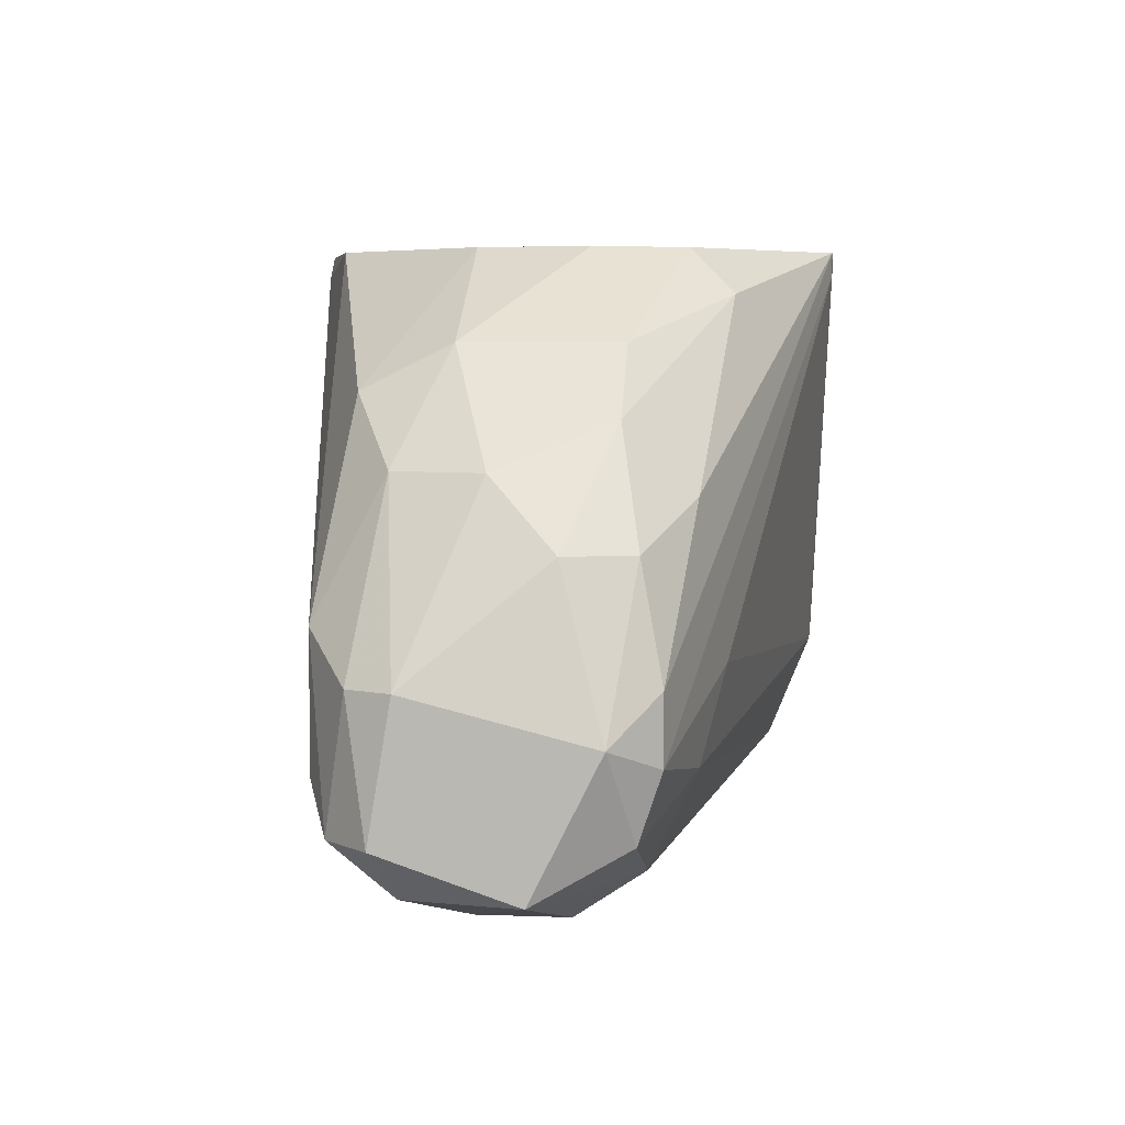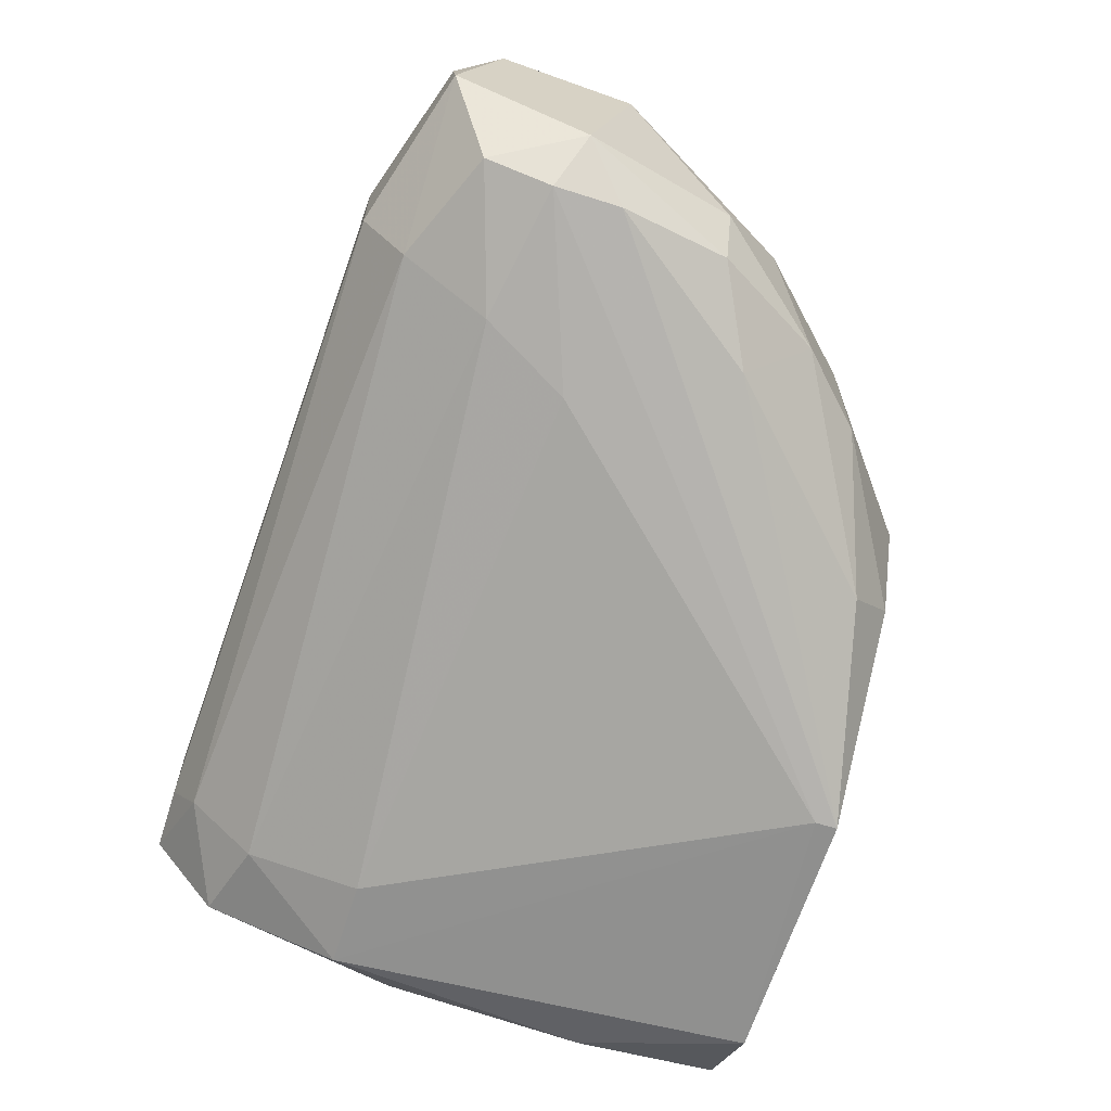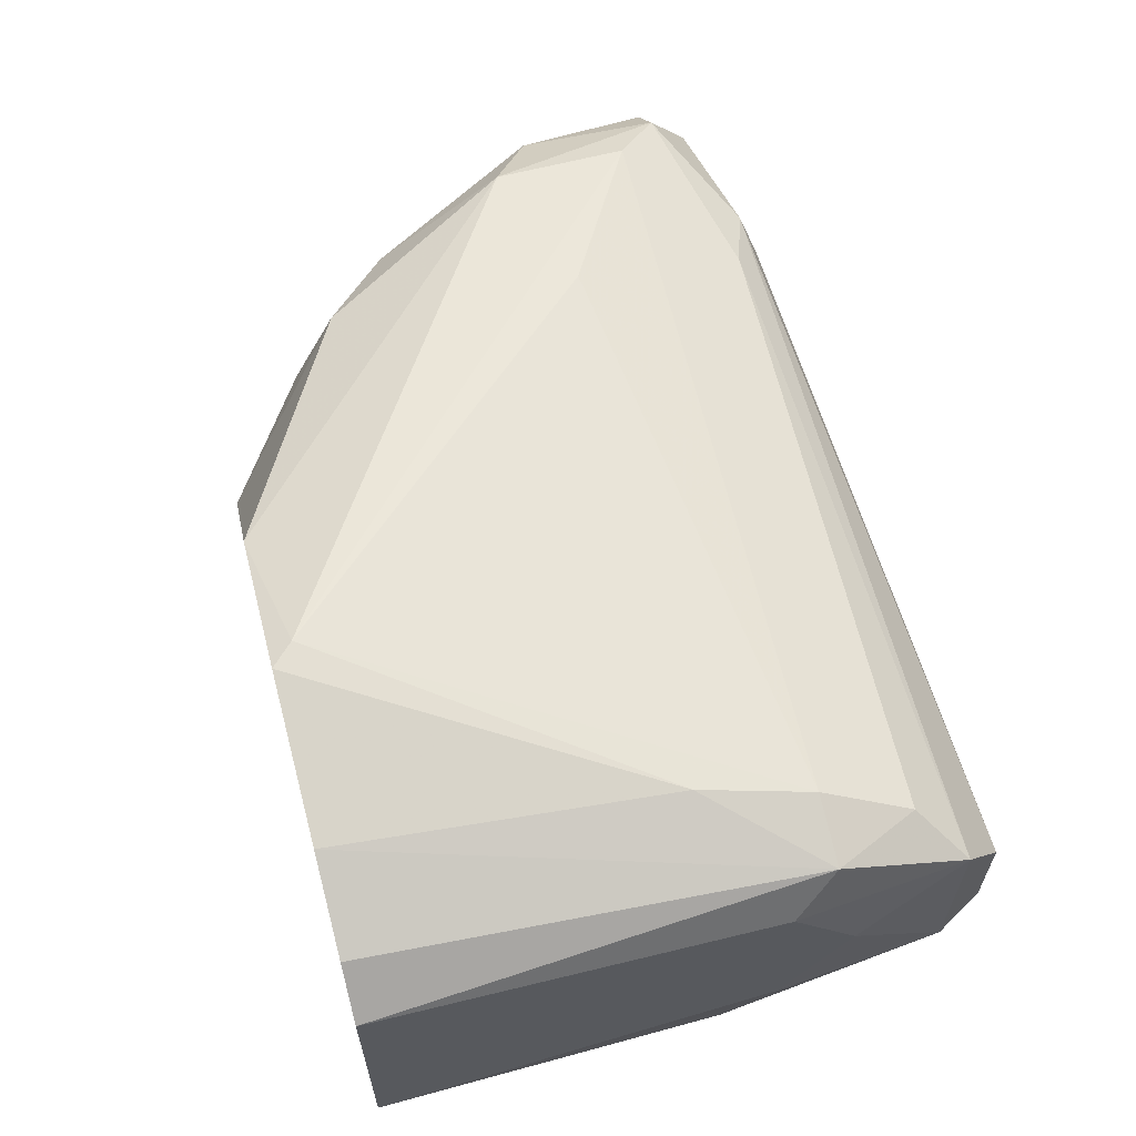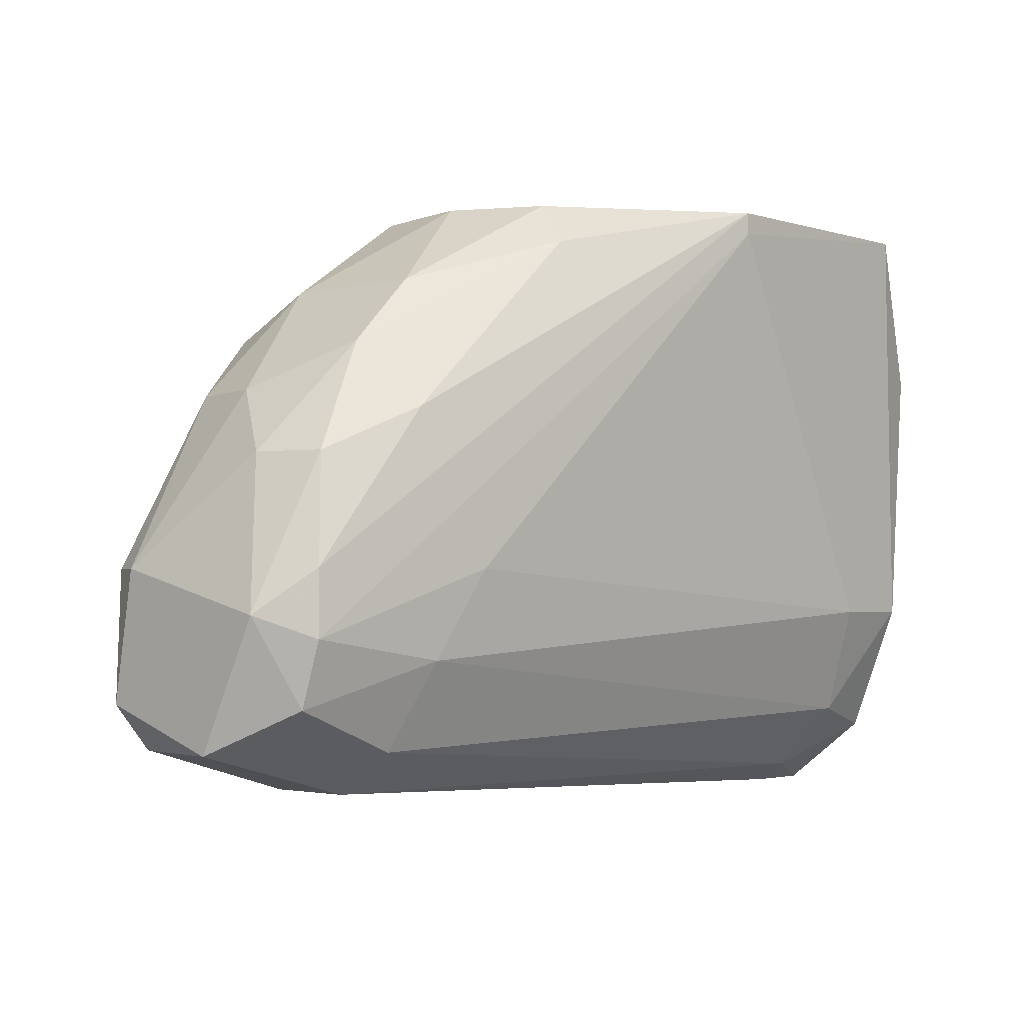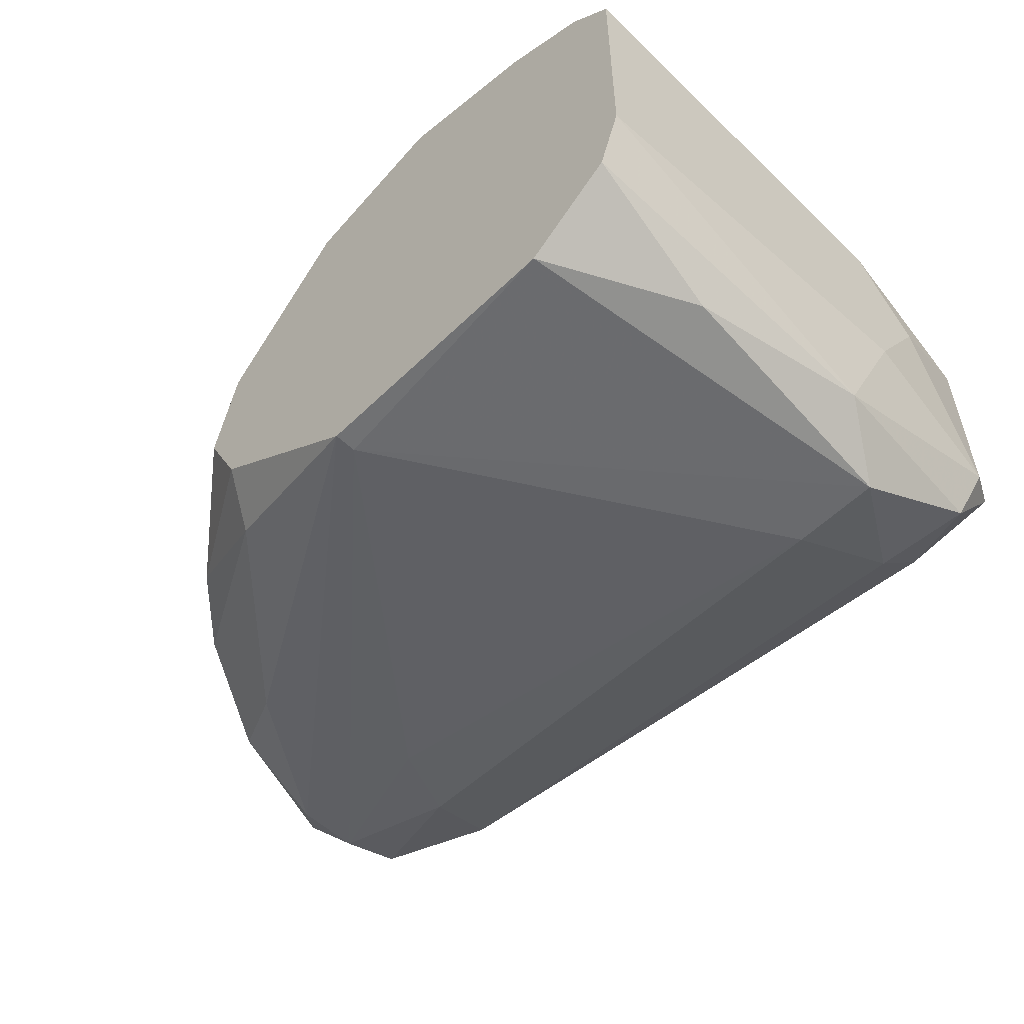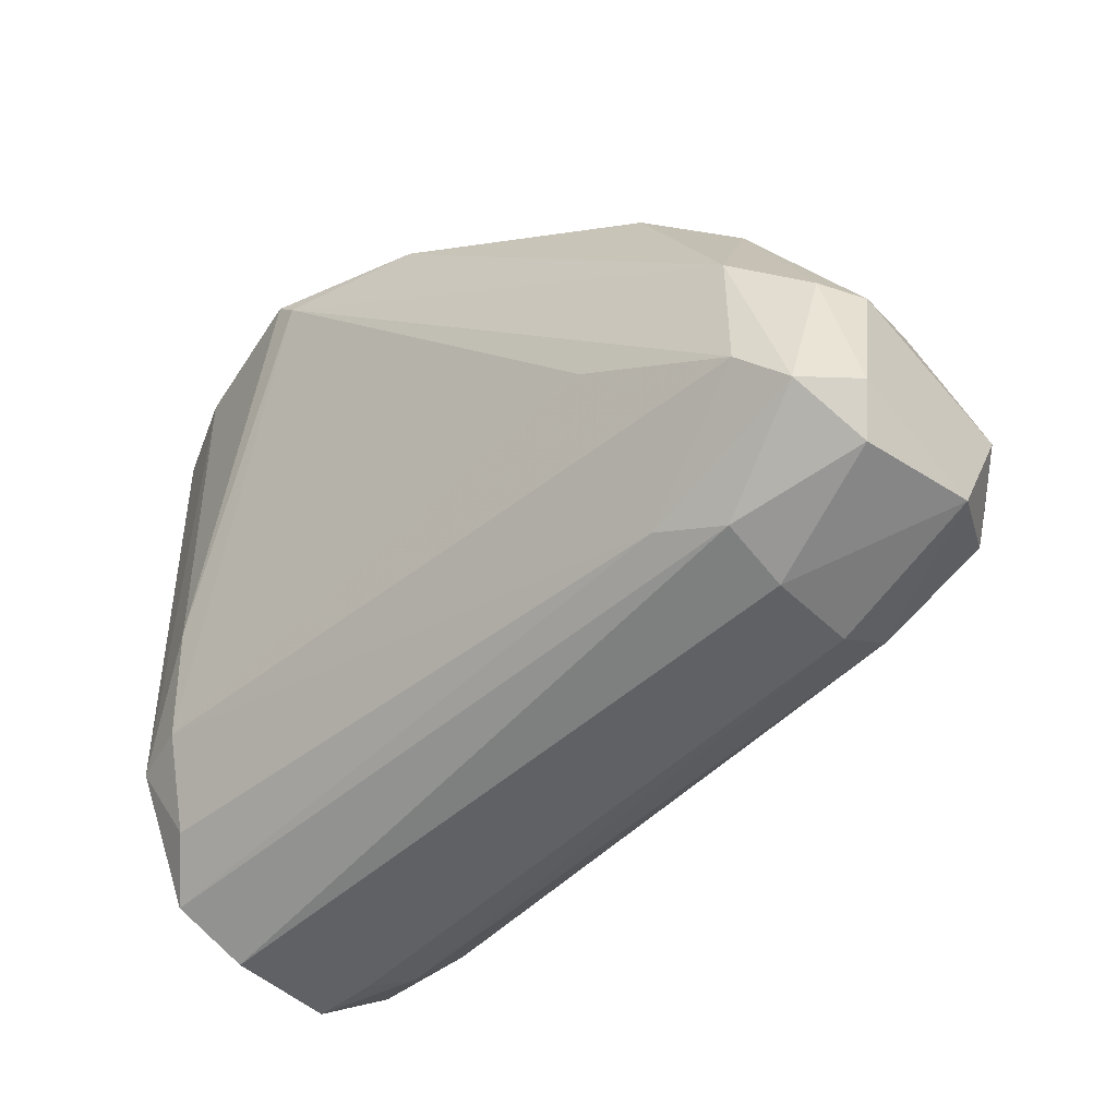
<metadata>
{"format":"obj","ext":"obj","renderer":"f3d","projection":"perspective","resolution":1024,"background":"white","views":[{"elev":5.5,"azim":-83.3,"up":"+Z"},{"elev":-65.3,"azim":-107.7,"up":"+Y"},{"elev":62.0,"azim":75.1,"up":"+Y"},{"elev":-2.3,"azim":-47.7,"up":"+Z"},{"elev":-55.2,"azim":45.5,"up":"+Y"},{"elev":-47.2,"azim":-137.2,"up":"+Z"}]}
</metadata>
<code>
v -0.002427 -0.001009 -0.01207
v 0.01415 -0.002516 -0.03318
v 0.01415 -0.000254 -0.03318
v -0.01298 -0.000254 -0.03091
v 0.008123 0.009545 -0.01207
v 0.01415 -0.008551 -0.01207
v 0.01717 0.005774 -0.02714
v -0.01147 0.005774 -0.0294
v -0.01147 -0.004027 -0.02714
v 0.01566 -0.007796 -0.02639
v 0.01792 0.005021 -0.01207
v -0.009213 0.004266 -0.01885
v 0.005109 -0.008551 -0.01207
v -0.01072 -0.003271 -0.02111
v 0.01792 -0.004027 -0.01207
v 0.01717 0.003512 -0.03166
v -0.007704 -0.003271 -0.03091
v -0.007704 0.002004 -0.03242
v 0.01641 -0.005533 -0.03091
v 0.01491 0.006528 -0.02714
v 0.002846 0.008036 -0.01207
v -0.01298 0.003512 -0.02488
v -0.009967 0.006528 -0.02337
v -0.00469 0.007283 -0.02488
v 0.01792 0.00125 -0.0279
v 0.01265 -0.007796 -0.02639
v -0.006197 -0.002516 -0.01508
v 0.0134 0.008036 -0.01207
v -0.005444 0.005021 -0.03091
v -0.006197 0.002759 -0.01508
v -0.007704 -0.001009 -0.03242
v 0.01717 -0.006289 -0.02413
v 0.01641 0.00125 -0.03318
v -0.01298 -0.002516 -0.02639
v -0.005444 -0.005533 -0.02488
v -0.01147 -0.001009 -0.02111
v 0.01641 -0.007796 -0.01735
v 0.0134 -0.006289 -0.03016
v -0.006197 0.005774 -0.01659
v -0.001674 -0.005533 -0.01358
v 0.01717 -0.003271 -0.03166
v 0.0134 -0.004027 -0.03242
v -0.00695 -0.00478 -0.0279
v -0.007704 -0.00478 -0.01961
v -0.007704 0.004266 -0.03166
v -0.009967 0.006528 -0.0279
v 0.007369 0.009545 -0.01282
v 0.01792 -0.002516 -0.02563
v 0.01566 0.005021 -0.03016
v -0.01223 0.003512 -0.03091
v -0.001674 0.002759 -0.01207
v 0.01792 0.004266 -0.02563
v -0.009967 0.00125 -0.01885
v 0.01641 0.006528 -0.01207
v 0.01717 -0.006289 -0.01207
v 0.01415 0.007283 -0.02337
v 0.005109 -0.008551 -0.01282
v -0.01298 0.004266 -0.0294
v -0.01147 -0.003271 -0.0294
v -0.000921 -0.004027 -0.01207
v -0.01147 -0.004027 -0.02488
v 0.01641 -0.002516 -0.03318
v -0.01223 0.005021 -0.02488
v -0.008457 -0.002516 -0.01735
f 53 36 64
f 5 1 6
f 5 6 11
f 6 1 13
f 11 6 15
f 3 2 18
f 1 5 21
f 11 15 25
f 5 11 28
f 27 1 30
f 17 4 31
f 18 2 31
f 4 18 31
f 10 19 32
f 2 3 33
f 3 18 33
f 22 4 34
f 34 14 36
f 22 34 36
f 6 10 37
f 10 32 37
f 19 10 38
f 10 26 38
f 21 23 39
f 23 12 39
f 12 30 39
f 16 25 41
f 32 19 41
f 33 16 41
f 31 2 42
f 17 31 42
f 38 17 42
f 19 38 42
f 35 9 43
f 26 35 43
f 17 38 43
f 38 26 43
f 13 40 44
f 8 29 45
f 29 16 45
f 33 18 45
f 16 33 45
f 8 23 46
f 24 20 46
f 29 8 46
f 20 29 46
f 21 5 47
f 23 21 47
f 20 24 47
f 46 23 47
f 24 46 47
f 25 15 48
f 15 32 48
f 41 25 48
f 32 41 48
f 7 16 49
f 20 7 49
f 16 29 49
f 29 20 49
f 18 4 50
f 8 45 50
f 45 18 50
f 1 21 51
f 30 1 51
f 21 39 51
f 39 30 51
f 7 11 52
f 16 7 52
f 11 25 52
f 25 16 52
f 12 22 53
f 30 12 53
f 27 30 53
f 22 36 53
f 11 7 54
f 28 11 54
f 7 28 54
f 15 6 55
f 32 15 55
f 6 37 55
f 37 32 55
f 7 20 56
f 5 28 56
f 28 7 56
f 47 5 56
f 20 47 56
f 10 6 57
f 6 13 57
f 13 9 57
f 26 10 57
f 9 35 57
f 35 26 57
f 4 22 58
f 50 4 58
f 8 50 58
f 4 17 59
f 34 4 59
f 9 34 59
f 43 9 59
f 17 43 59
f 13 1 60
f 1 27 60
f 40 13 60
f 27 40 60
f 9 13 61
f 34 9 61
f 14 34 61
f 13 44 61
f 44 14 61
f 2 33 62
f 41 19 62
f 33 41 62
f 42 2 62
f 19 42 62
f 22 12 63
f 23 8 63
f 12 23 63
f 58 22 63
f 8 58 63
f 36 14 64
f 40 27 64
f 14 44 64
f 44 40 64
f 27 53 64

</code>
